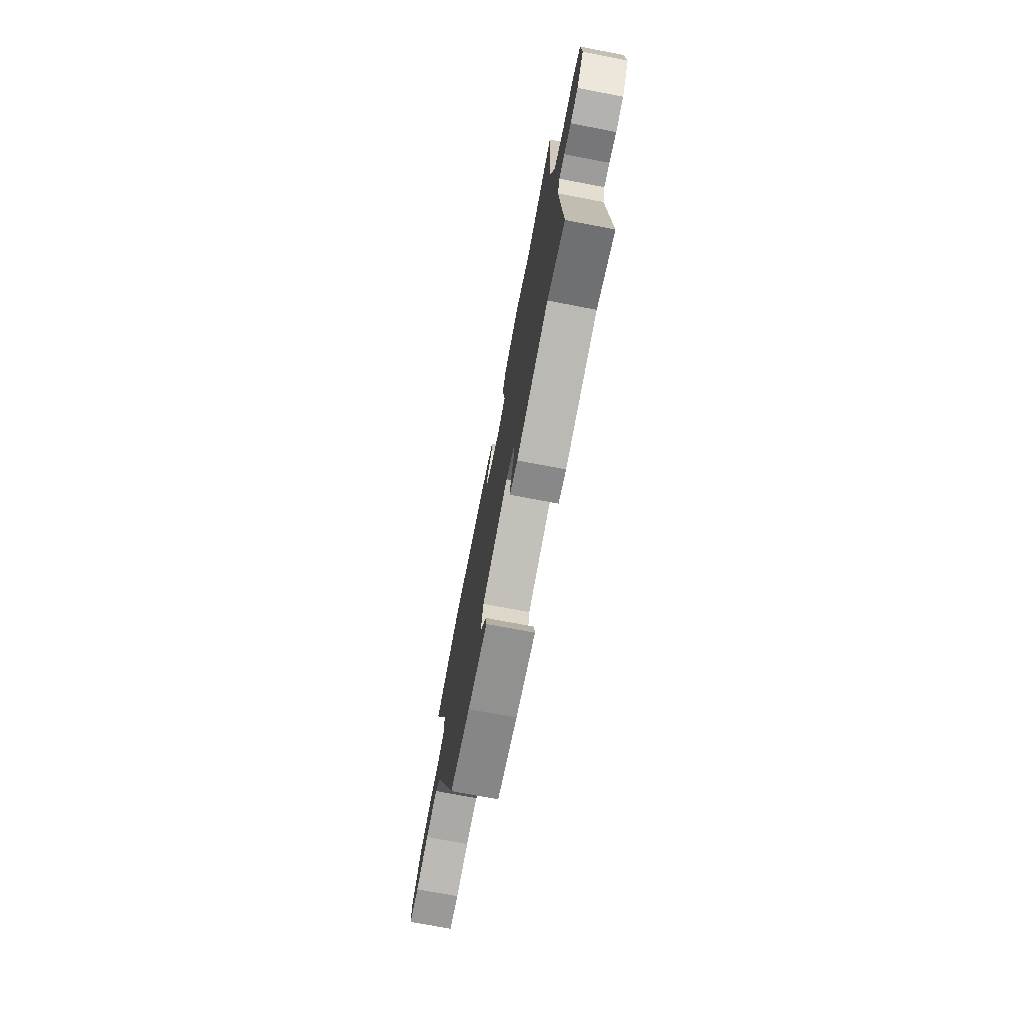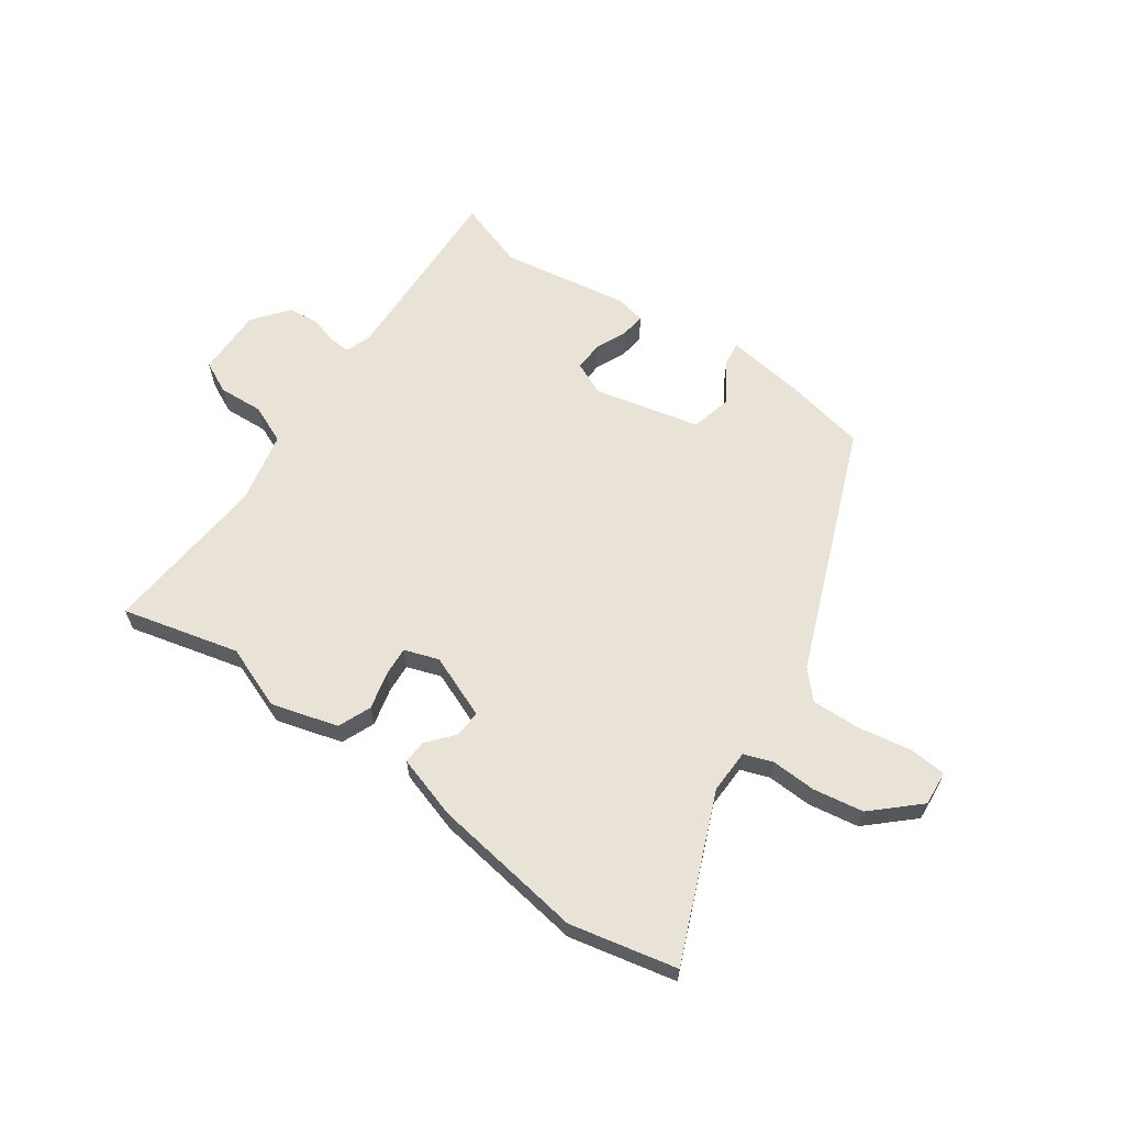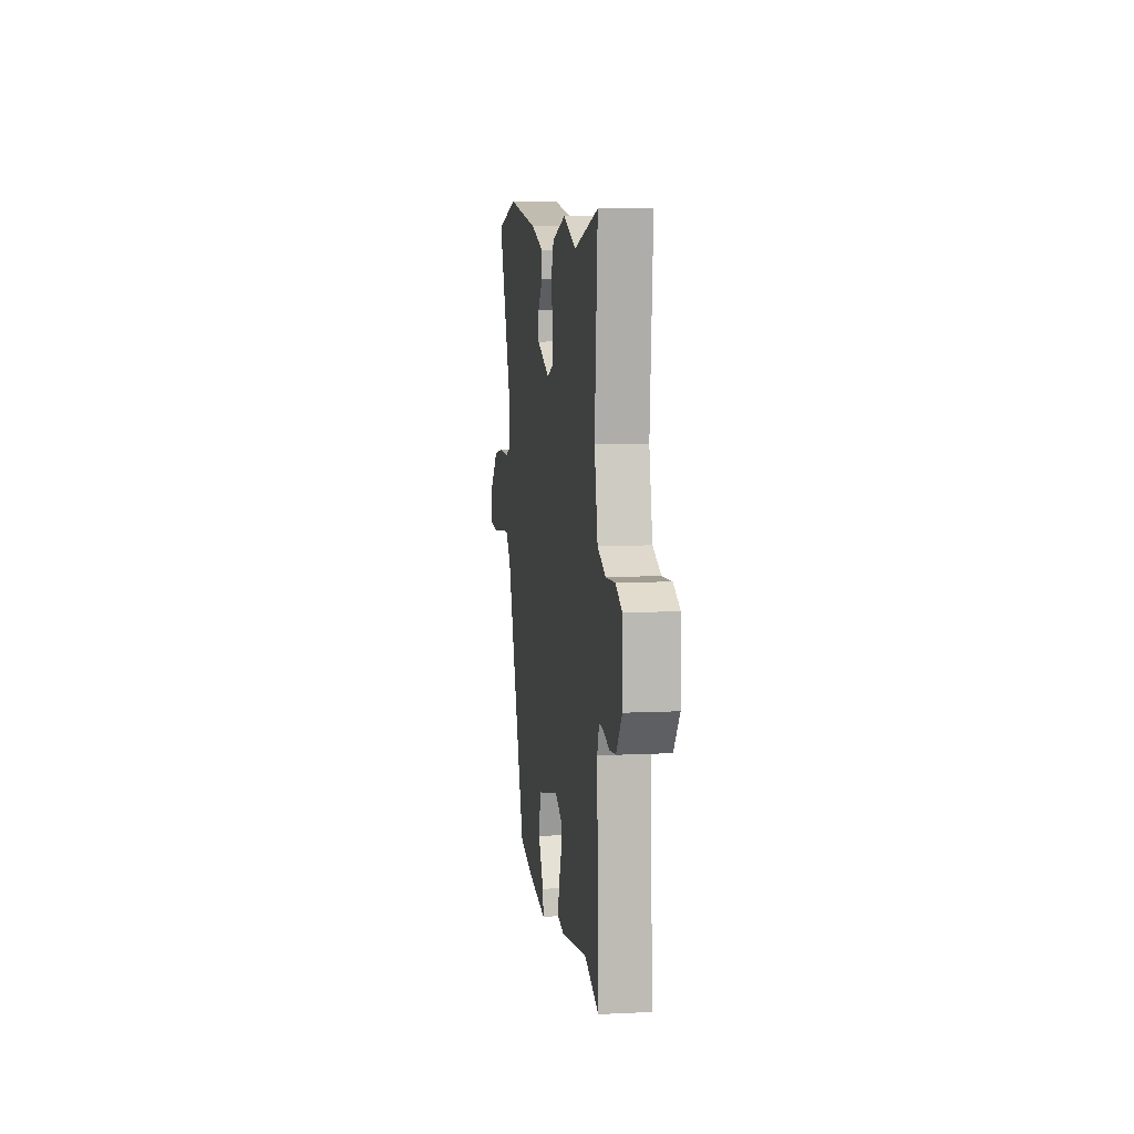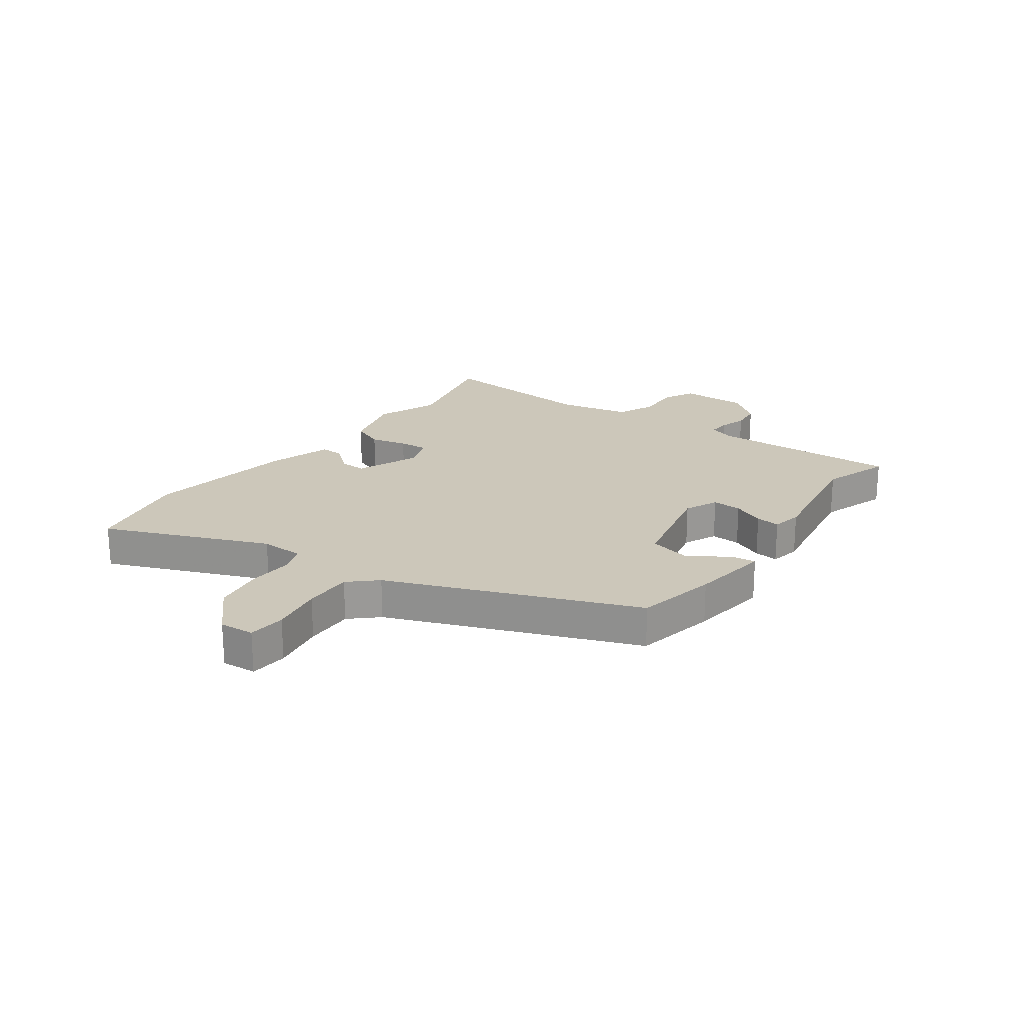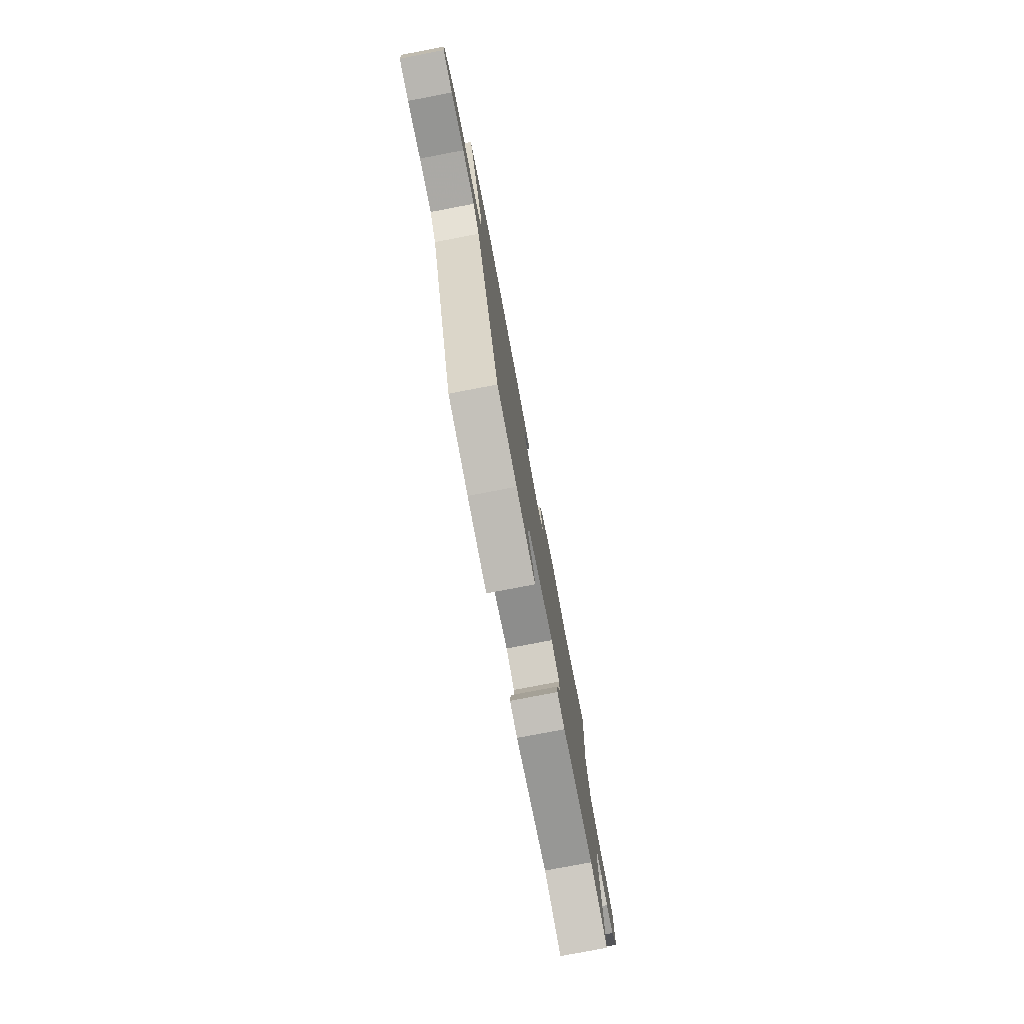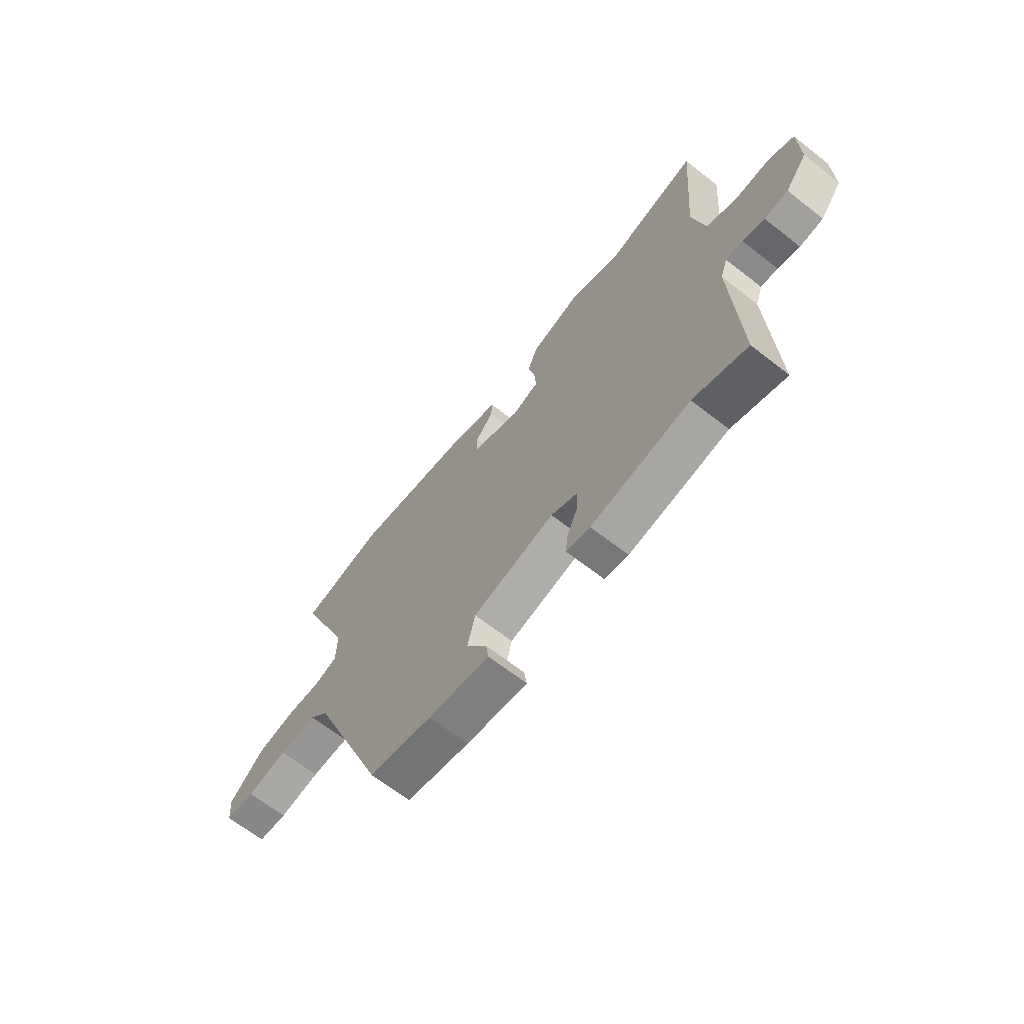
<metadata>
{"format":"obj","ext":"obj","renderer":"f3d","projection":"perspective","resolution":1024,"background":"white","views":[{"elev":-73.3,"azim":-100.8,"up":"+Z"},{"elev":62.5,"azim":35.4,"up":"+Y"},{"elev":8.4,"azim":-97.6,"up":"+Z"},{"elev":21.4,"azim":126.3,"up":"+Y"},{"elev":-77.4,"azim":100.8,"up":"+Z"},{"elev":-66.2,"azim":-128.2,"up":"+Z"}]}
</metadata>
<code>
v 0.305 0.07 -0.513
v 0.162 0.07 -0.541
v 0.023 0.07 -0.559
v 0.029 0.07 -0.517
v 0.075 0.07 -0.446
v 0.058 0.07 -0.373
v -0.127 0.07 -0.329
v -0.186 0.07 -0.355
v -0.184 0.07 -0.407
v -0.16 0.07 -0.463
v -0.155 0.07 -0.506
v -0.209 0.07 -0.516
v -0.433 0.07 -0.478
v -0.554 0.07 -0.518
v -0.54 0.07 -0.18
v -0.556 0.07 -0.134
v -0.594 0.07 -0.136
v -0.643 0.07 -0.15
v -0.696 0.07 -0.144
v -0.745 0.07 -0.082
v -0.743 0.07 0.038
v -0.687 0.07 0.065
v -0.608 0.07 0.06
v -0.54 0.07 0.089
v -0.512 0.07 0.215
v -0.536 0.07 0.509
v -0.332 0.07 0.457
v -0.22 0.07 0.499
v -0.104 0.07 0.465
v -0.08 0.07 0.407
v -0.096 0.07 0.342
v -0.1 0.07 0.29
v -0.04 0.07 0.269
v 0.071 0.07 0.313
v 0.07 0.07 0.36
v 0.03 0.07 0.407
v 0.028 0.07 0.449
v 0.139 0.07 0.483
v 0.407 0.07 0.521
v 0.594 0.07 0.479
v 0.474 0.07 0.192
v 0.476 0.07 0.115
v 0.526 0.07 0.097
v 0.605 0.07 0.1
v 0.693 0.07 0.085
v 0.771 0.07 0.012
v 0.766 0.07 -0.049
v 0.7 0.07 -0.054
v 0.608 0.07 -0.037
v 0.522 0.07 -0.034
v 0.478 0.07 -0.081
v 0.305 0 -0.513
v 0.162 0 -0.541
v 0.023 0 -0.559
v 0.029 0 -0.517
v 0.075 0 -0.446
v 0.058 0 -0.373
v -0.127 0 -0.329
v -0.186 0 -0.355
v -0.184 0 -0.407
v -0.16 0 -0.463
v -0.155 0 -0.506
v -0.209 0 -0.516
v -0.433 0 -0.478
v -0.554 0 -0.518
v -0.54 0 -0.18
v -0.556 0 -0.134
v -0.594 0 -0.136
v -0.643 0 -0.15
v -0.696 0 -0.144
v -0.745 0 -0.082
v -0.743 0 0.038
v -0.687 0 0.065
v -0.608 0 0.06
v -0.54 0 0.089
v -0.512 0 0.215
v -0.536 0 0.509
v -0.332 0 0.457
v -0.22 0 0.499
v -0.104 0 0.465
v -0.08 0 0.407
v -0.096 0 0.342
v -0.1 0 0.29
v -0.04 0 0.269
v 0.071 0 0.313
v 0.07 0 0.36
v 0.03 0 0.407
v 0.028 0 0.449
v 0.139 0 0.483
v 0.407 0 0.521
v 0.594 0 0.479
v 0.474 0 0.192
v 0.476 0 0.115
v 0.526 0 0.097
v 0.605 0 0.1
v 0.693 0 0.085
v 0.771 0 0.012
v 0.766 0 -0.049
v 0.7 0 -0.054
v 0.608 0 -0.037
v 0.522 0 -0.034
v 0.478 0 -0.081
f 46 47 48 49
f 46 49 50
f 43 44 45 46
f 43 46 50
f 42 43 50 51
f 38 39 40 41
f 35 36 37 38
f 34 35 38 41
f 33 34 41 42
f 28 29 30 31
f 27 28 31 32
f 25 26 27 32
f 24 25 32 33
f 20 21 22 23
f 17 18 19 20
f 16 17 20 23
f 15 16 23 24
f 13 14 15
f 9 10 11 12
f 8 9 12 13
f 2 3 4 5
f 2 5 6
f 1 2 6
f 51 1 6
f 42 51 6 7
f 33 42 7 8
f 15 24 33
f 8 13 15 33
f 100 99 98 97
f 101 100 97
f 97 96 95 94
f 101 97 94
f 102 101 94 93
f 92 91 90 89
f 89 88 87 86
f 92 89 86 85
f 93 92 85 84
f 82 81 80 79
f 83 82 79 78
f 83 78 77 76
f 84 83 76 75
f 74 73 72 71
f 71 70 69 68
f 74 71 68 67
f 75 74 67 66
f 66 65 64
f 63 62 61 60
f 64 63 60 59
f 56 55 54 53
f 57 56 53
f 57 53 52
f 57 52 102
f 58 57 102 93
f 59 58 93 84
f 84 75 66
f 84 66 64 59
f 1 52 53 2
f 2 53 54 3
f 3 54 55 4
f 4 55 56 5
f 5 56 57 6
f 6 57 58 7
f 7 58 59 8
f 8 59 60 9
f 9 60 61 10
f 10 61 62 11
f 11 62 63 12
f 12 63 64 13
f 13 64 65 14
f 14 65 66 15
f 15 66 67 16
f 16 67 68 17
f 17 68 69 18
f 18 69 70 19
f 19 70 71 20
f 20 71 72 21
f 21 72 73 22
f 22 73 74 23
f 23 74 75 24
f 24 75 76 25
f 25 76 77 26
f 26 77 78 27
f 27 78 79 28
f 28 79 80 29
f 29 80 81 30
f 30 81 82 31
f 31 82 83 32
f 32 83 84 33
f 33 84 85 34
f 34 85 86 35
f 35 86 87 36
f 36 87 88 37
f 37 88 89 38
f 38 89 90 39
f 39 90 91 40
f 40 91 92 41
f 41 92 93 42
f 42 93 94 43
f 43 94 95 44
f 44 95 96 45
f 45 96 97 46
f 46 97 98 47
f 47 98 99 48
f 48 99 100 49
f 49 100 101 50
f 50 101 102 51
f 51 102 52 1

</code>
